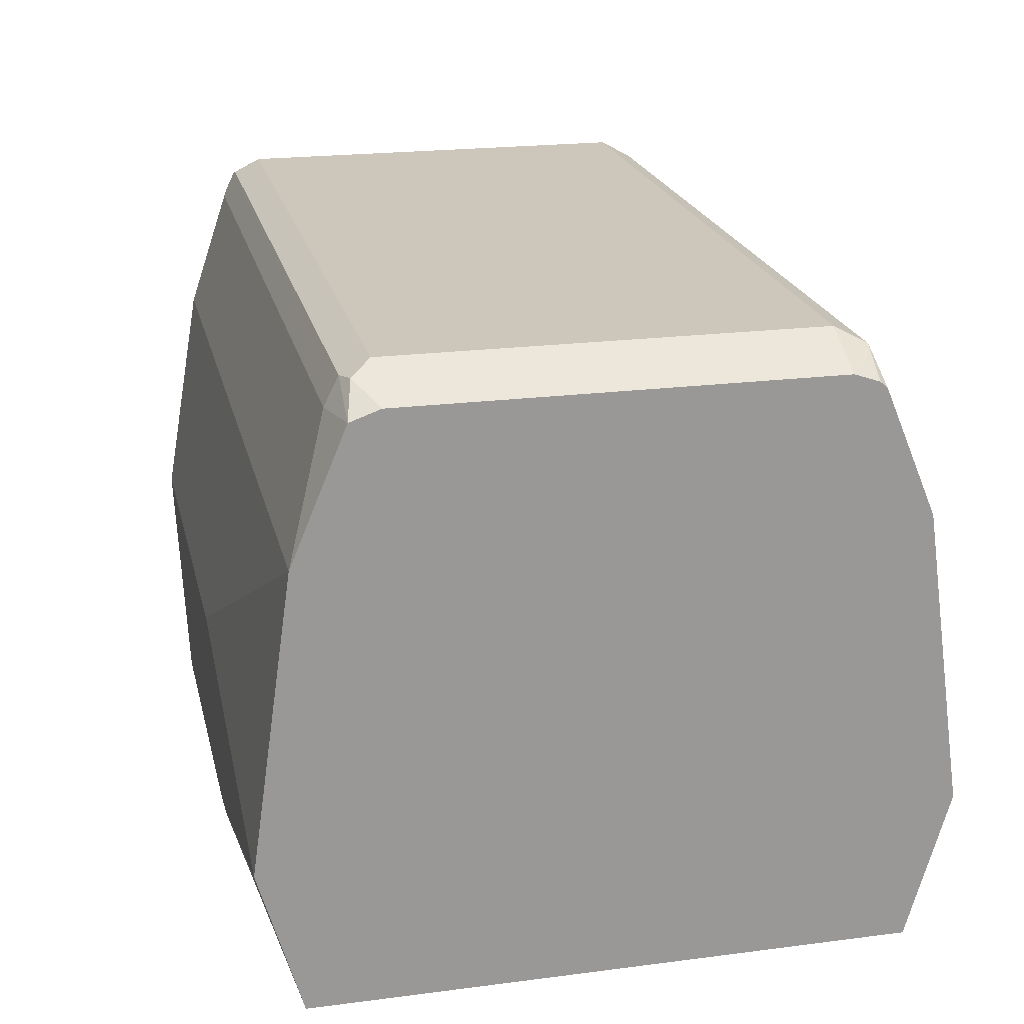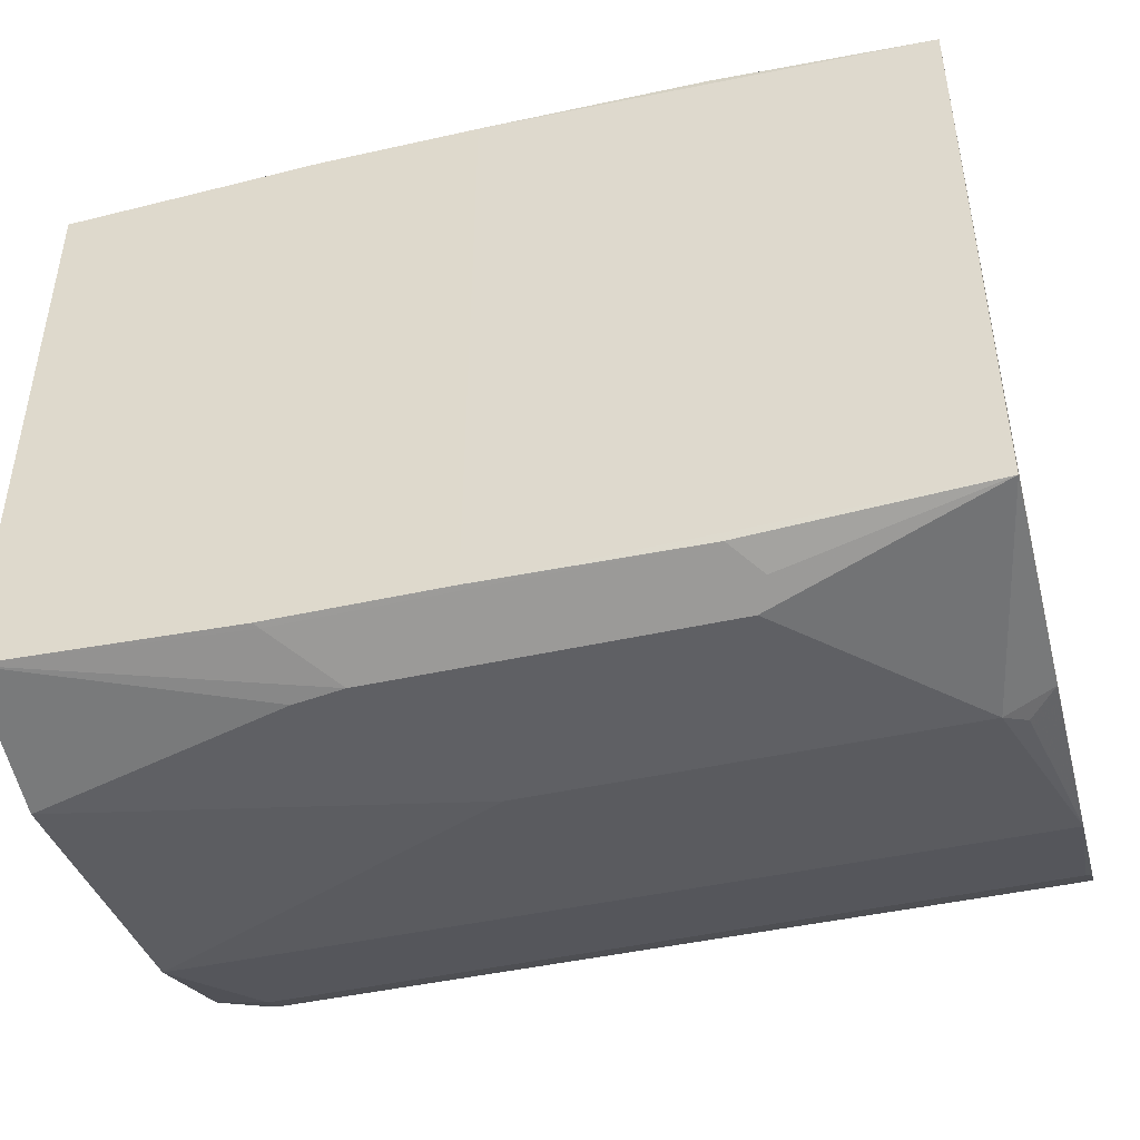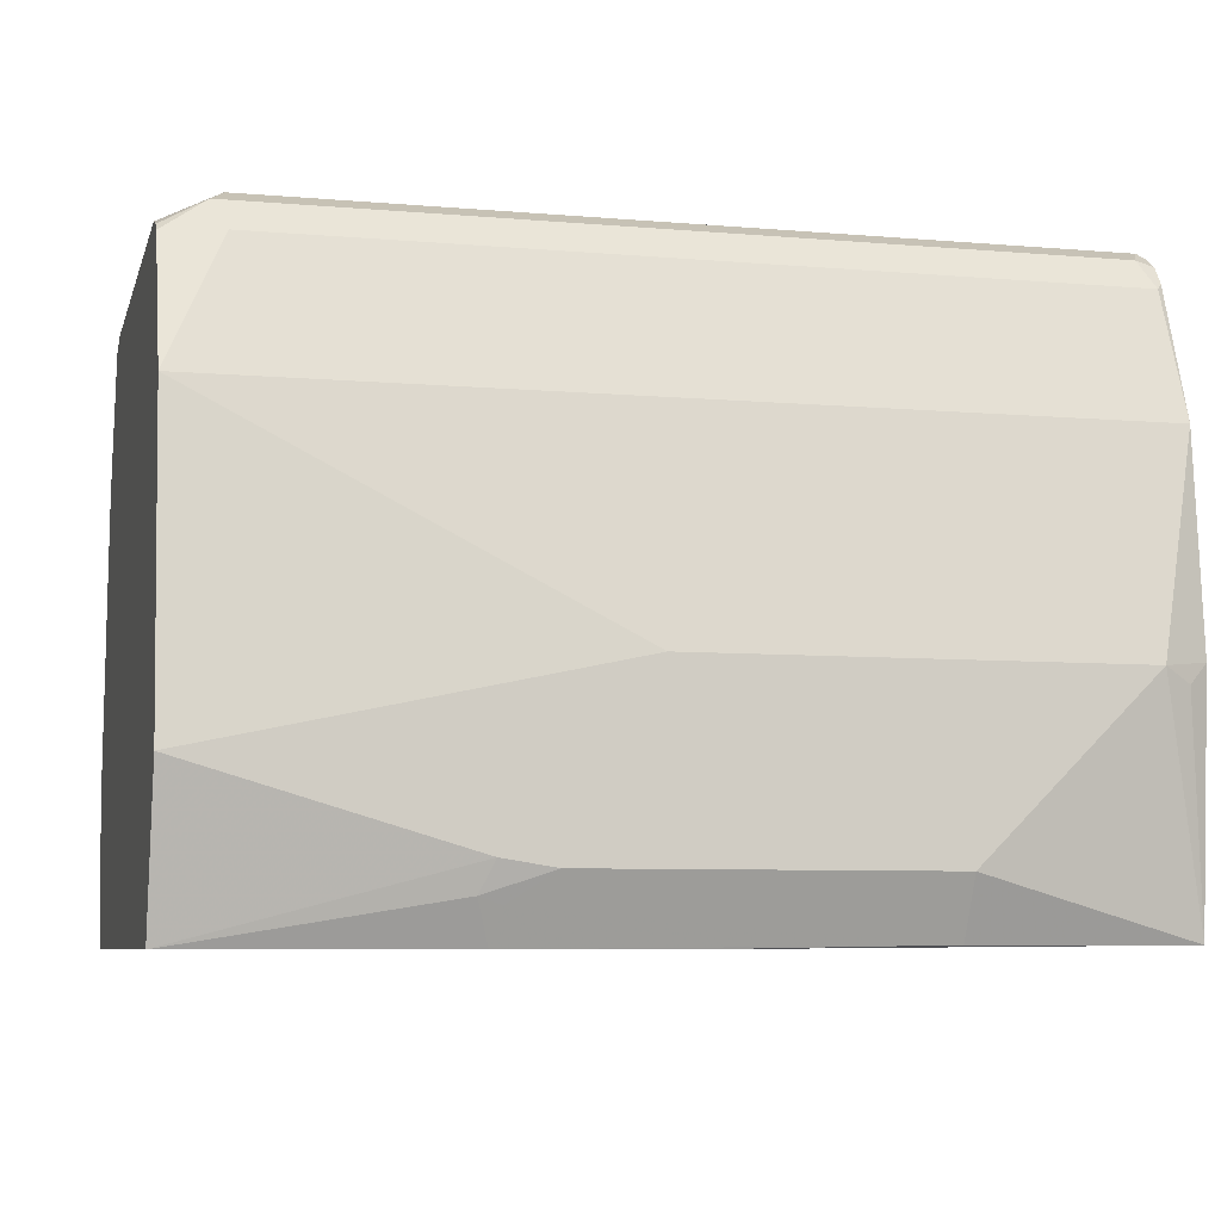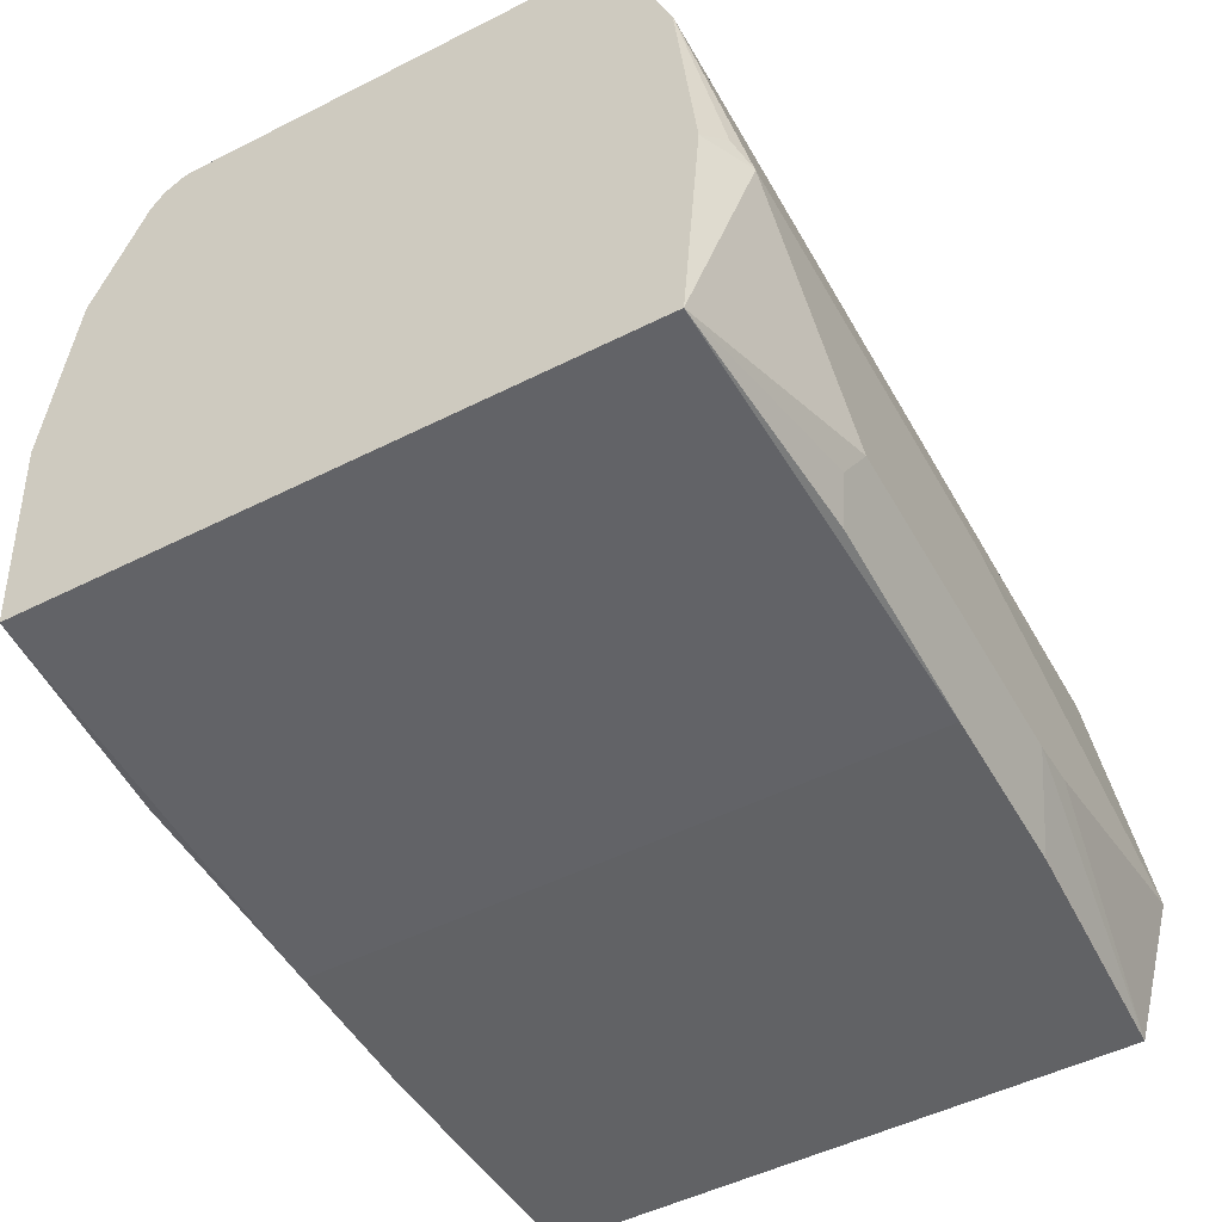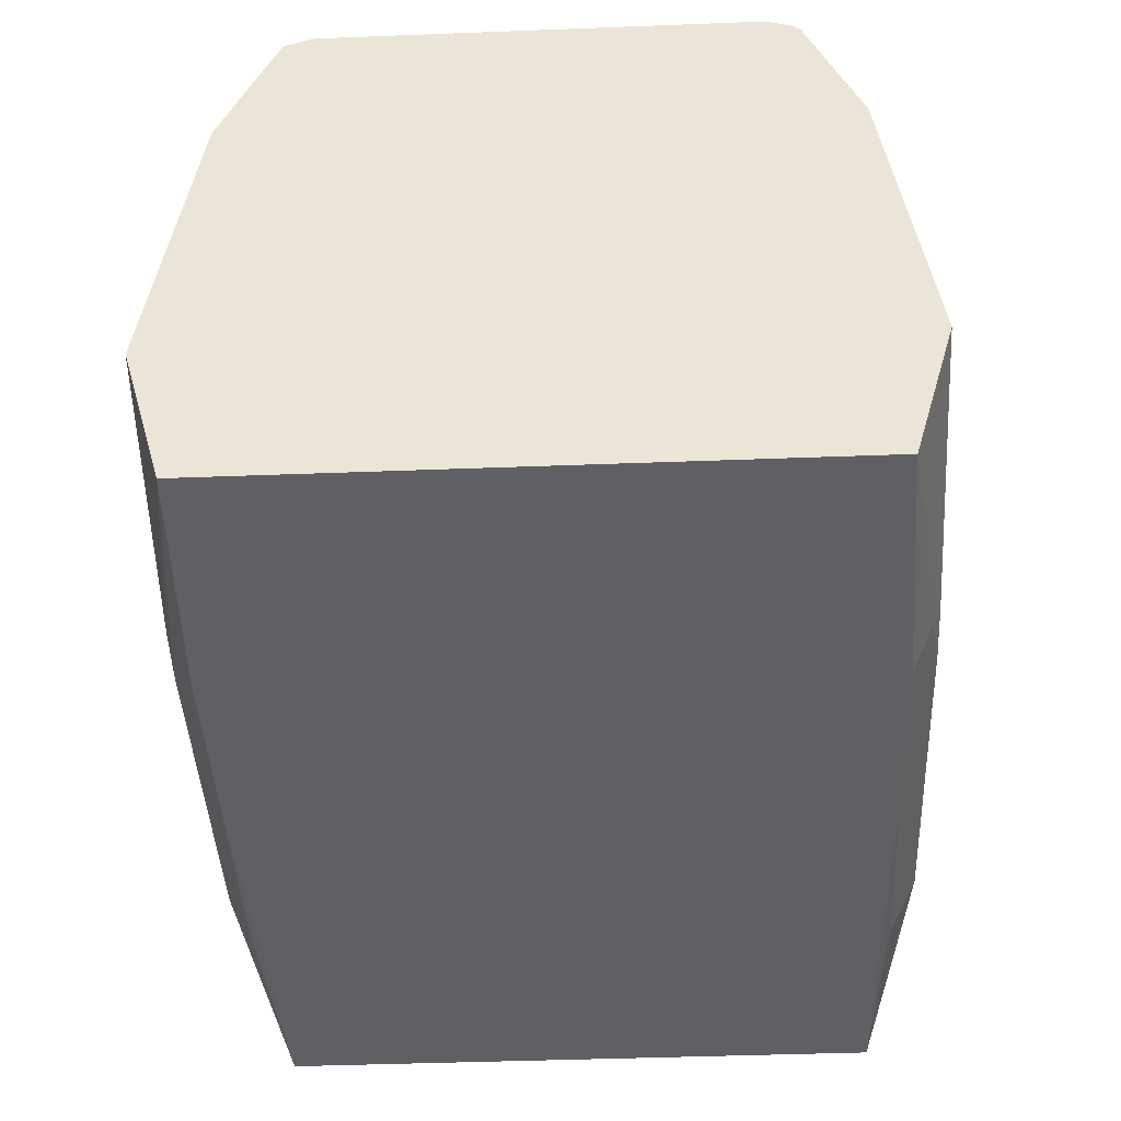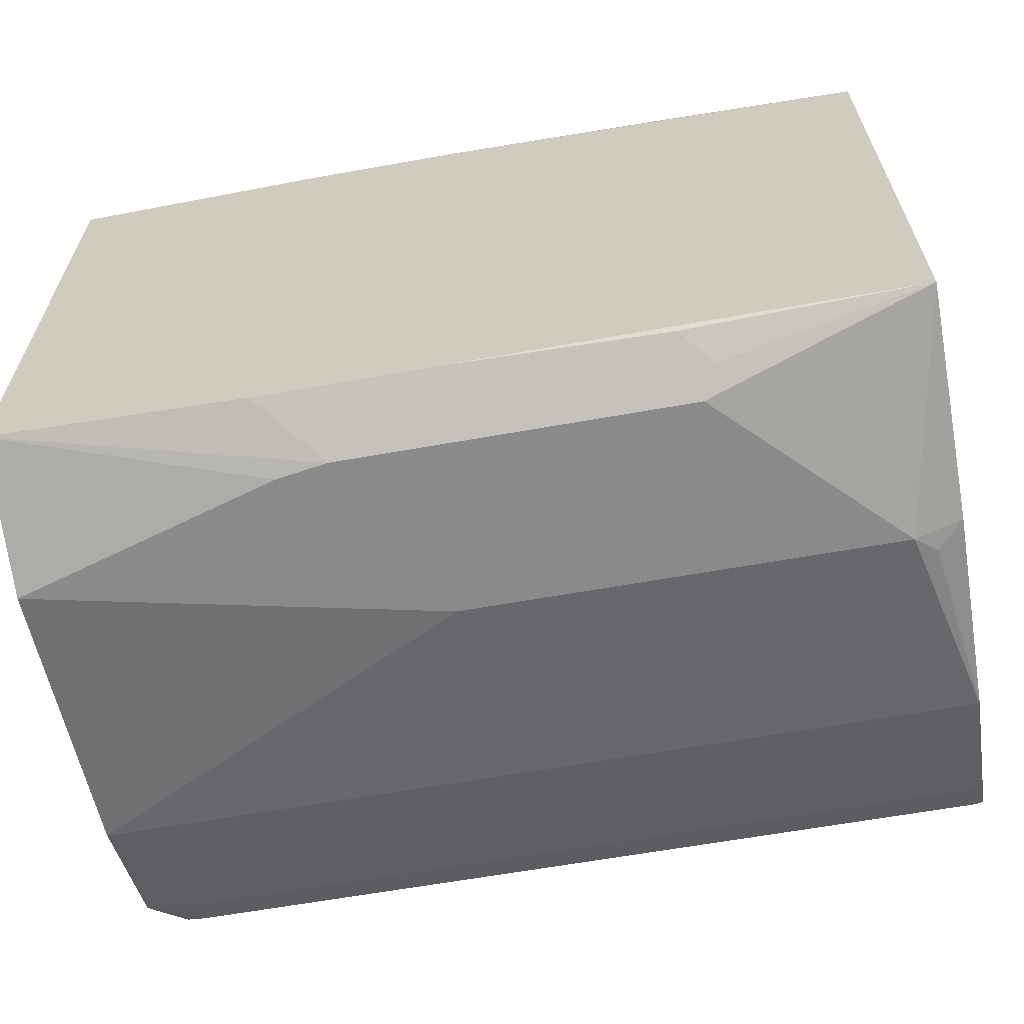
<metadata>
{"format":"obj","ext":"obj","renderer":"f3d","projection":"perspective","resolution":1024,"background":"white","views":[{"elev":21.4,"azim":77.1,"up":"+Z"},{"elev":-44.8,"azim":-165.4,"up":"+Y"},{"elev":-7.2,"azim":166.0,"up":"+Z"},{"elev":-50.6,"azim":-61.2,"up":"+Z"},{"elev":-43.2,"azim":92.6,"up":"+Z"},{"elev":-63.4,"azim":-169.8,"up":"+Y"}]}
</metadata>
<code>
v -0.6247 0.1428 -0.4462
v -0.6247 0.1305 -0.4708
v -0.7165 0.1249 -0.4708
v -0.5291 0.1297 -0.4723
v -0.4607 0.1297 -0.4723
v -0.4641 0.1368 -0.4581
v -0.4819 0.1428 -0.4462
v -0.6961 0.1428 -0.3748
v -0.708 0.1368 -0.3808
v -0.7165 0.1326 -0.3723
v -0.7165 0.1249 -0.2856
v -0.5291 0.1428 -0.3748
v -0.3511 0.1428 -0.4105
v -0.4608 0.1428 -0.4429
v -0.4552 0.1383 -0.4552
v -0.3511 0.1249 -0.4723
v -0.3511 -0.08921 -0.2261
v -0.3511 0.09978 -0.2298
v -0.3511 0.08924 -0.2261
v -0.3659 -0.09815 -0.2187
v -0.3749 0.08924 -0.2142
v -0.3689 0.1011 -0.2202
v -0.3615 0.09815 -0.2231
v -0.3511 0.1029 -0.2326
v -0.3511 0.1249 -0.2856
v -0.3749 0.1071 -0.2321
v -0.708 0.1011 -0.2202
v -0.714 0.1071 -0.2321
v -0.5176 0.1428 -0.3748
v -0.7165 0.1046 -0.2295
v -0.7165 0.09944 -0.2219
v -0.7165 -0.1249 -0.4708
v -0.5291 -0.1297 -0.4723
v -0.6192 -0.1305 -0.4708
v -0.6307 -0.1368 -0.4581
v -0.6247 -0.1428 -0.4462
v -0.4819 -0.1428 -0.4462
v -0.4608 -0.1428 -0.4429
v -0.3511 -0.1249 -0.4723
v -0.4581 -0.1309 -0.47
v -0.4559 -0.1297 -0.4723
v -0.3511 -0.1019 -0.2306
v -0.3511 -0.1249 -0.2856
v -0.3511 -0.1428 -0.4105
v -0.5176 -0.1428 -0.3748
v -0.7165 -0.1249 -0.2856
v -0.714 -0.1071 -0.2321
v -0.7165 -0.1058 -0.2295
v -0.7165 -0.1016 -0.221
v -0.714 -0.1011 -0.2202
v -0.714 -0.08924 -0.2142
v -0.5291 -0.1011 -0.2202
v -0.5291 -0.1071 -0.2321
v -0.3749 -0.1071 -0.2321
v -0.3749 -0.1011 -0.2202
v -0.3749 -0.08924 -0.2142
v -0.714 0.08924 -0.2142
v -0.7165 -0.09049 -0.2155
v -0.7165 0.08798 -0.2155
v -0.7165 0.09175 -0.2167
v -0.7165 -0.1326 -0.3748
v -0.7051 -0.1383 -0.3659
v -0.6961 -0.1428 -0.3748
f 48 46 47
f 48 49 46
f 48 47 49
f 50 49 47
f 50 51 49
f 47 43 53
f 50 47 52
f 47 53 52
f 54 53 43
f 52 53 54
f 47 46 43
f 50 52 51
f 43 46 45
f 16 39 4
f 44 45 36
f 38 44 36
f 38 39 44
f 44 39 43
f 43 39 42
f 42 39 17
f 17 39 16
f 52 54 55
f 33 4 39
f 41 34 33
f 41 33 39
f 41 39 40
f 44 43 45
f 51 52 55
f 60 59 57
f 56 51 20
f 54 42 55
f 20 42 17
f 20 55 42
f 46 63 45
f 36 45 63
f 36 63 32
f 61 32 63
f 62 61 63
f 62 63 46
f 62 46 61
f 61 46 32
f 46 49 32
f 49 31 32
f 51 55 20
f 59 31 49
f 27 57 22
f 27 28 31
f 27 31 57
f 60 57 31
f 60 31 59
f 41 40 34
f 58 57 59
f 58 59 49
f 58 49 51
f 58 51 57
f 51 21 57
f 56 20 21
f 56 21 51
f 57 21 22
f 37 34 40
f 3 4 32
f 37 39 38
f 19 17 18
f 18 17 13
f 13 17 16
f 14 13 16
f 15 14 16
f 15 16 5
f 15 5 6
f 15 6 7
f 15 7 14
f 14 7 13
f 7 8 13
f 8 12 13
f 8 11 12
f 10 11 8
f 10 3 11
f 9 3 10
f 9 10 8
f 9 8 3
f 1 3 8
f 1 8 7
f 2 1 7
f 2 7 6
f 2 6 5
f 2 5 4
f 2 4 3
f 2 3 1
f 54 43 42
f 19 20 17
f 37 40 39
f 19 21 20
f 23 22 19
f 37 38 36
f 37 36 34
f 35 34 36
f 35 36 32
f 35 32 34
f 34 32 33
f 33 32 4
f 3 32 31
f 11 3 31
f 30 11 31
f 30 31 28
f 30 28 11
f 29 13 12
f 24 18 13
f 25 24 13
f 25 13 29
f 25 29 12
f 25 12 11
f 25 11 28
f 26 25 28
f 26 28 27
f 26 27 22
f 26 22 25
f 25 22 24
f 24 22 18
f 23 19 18
f 23 18 22
f 19 22 21
f 5 16 4

</code>
